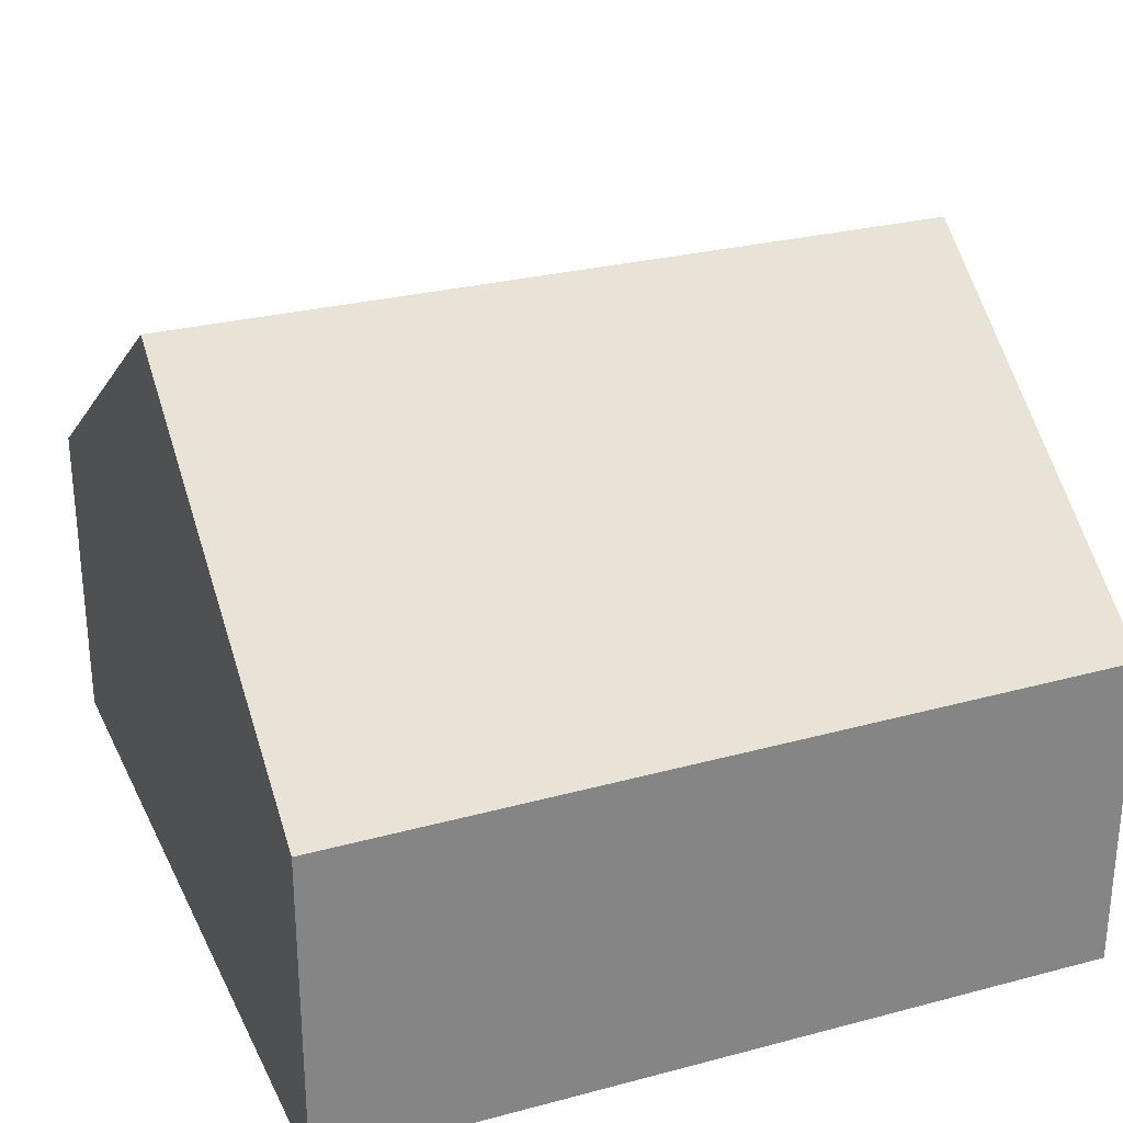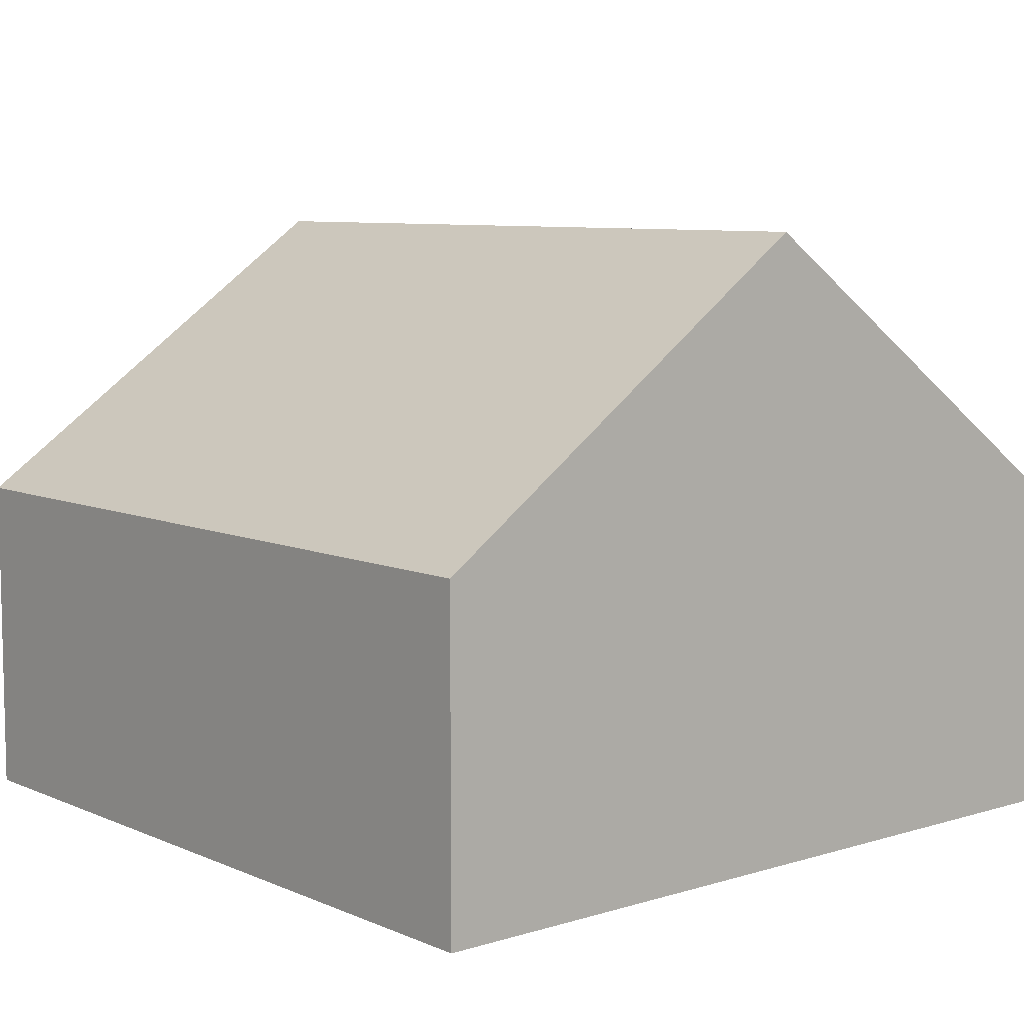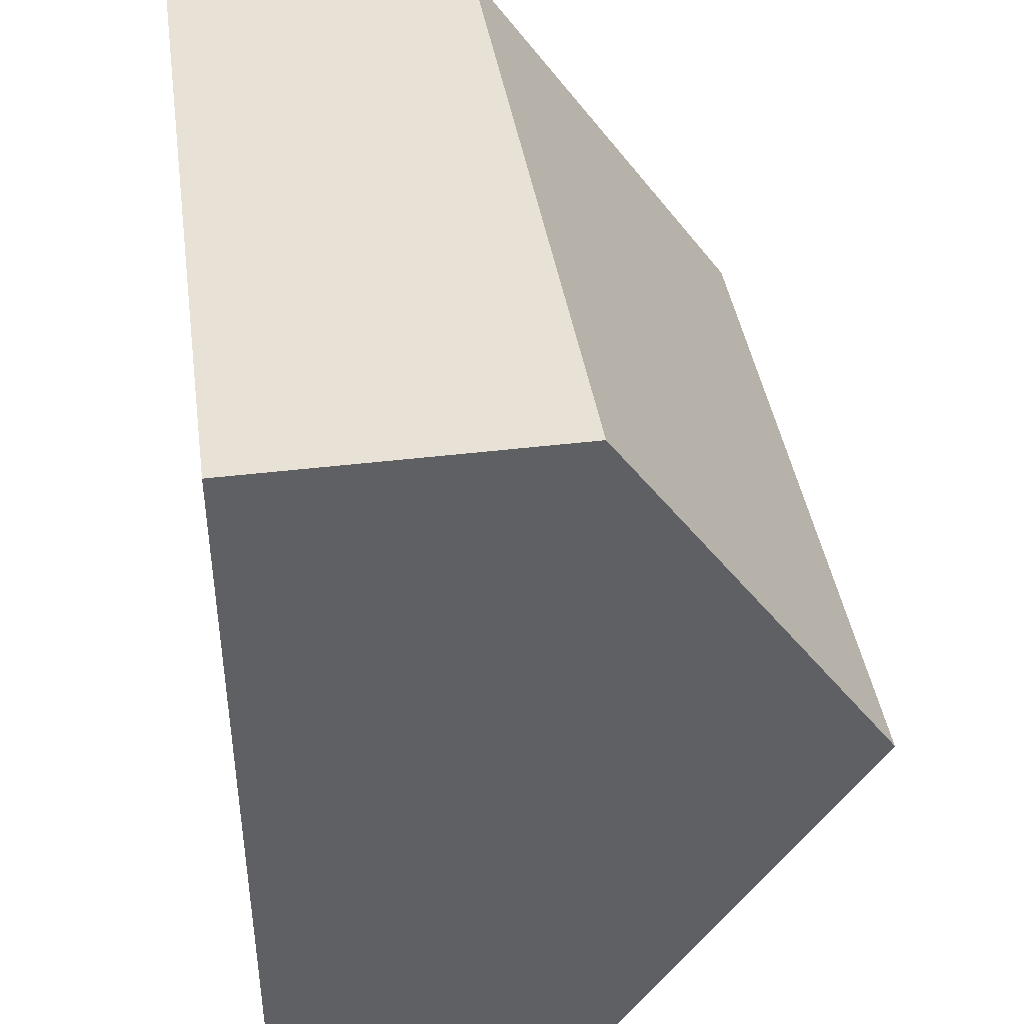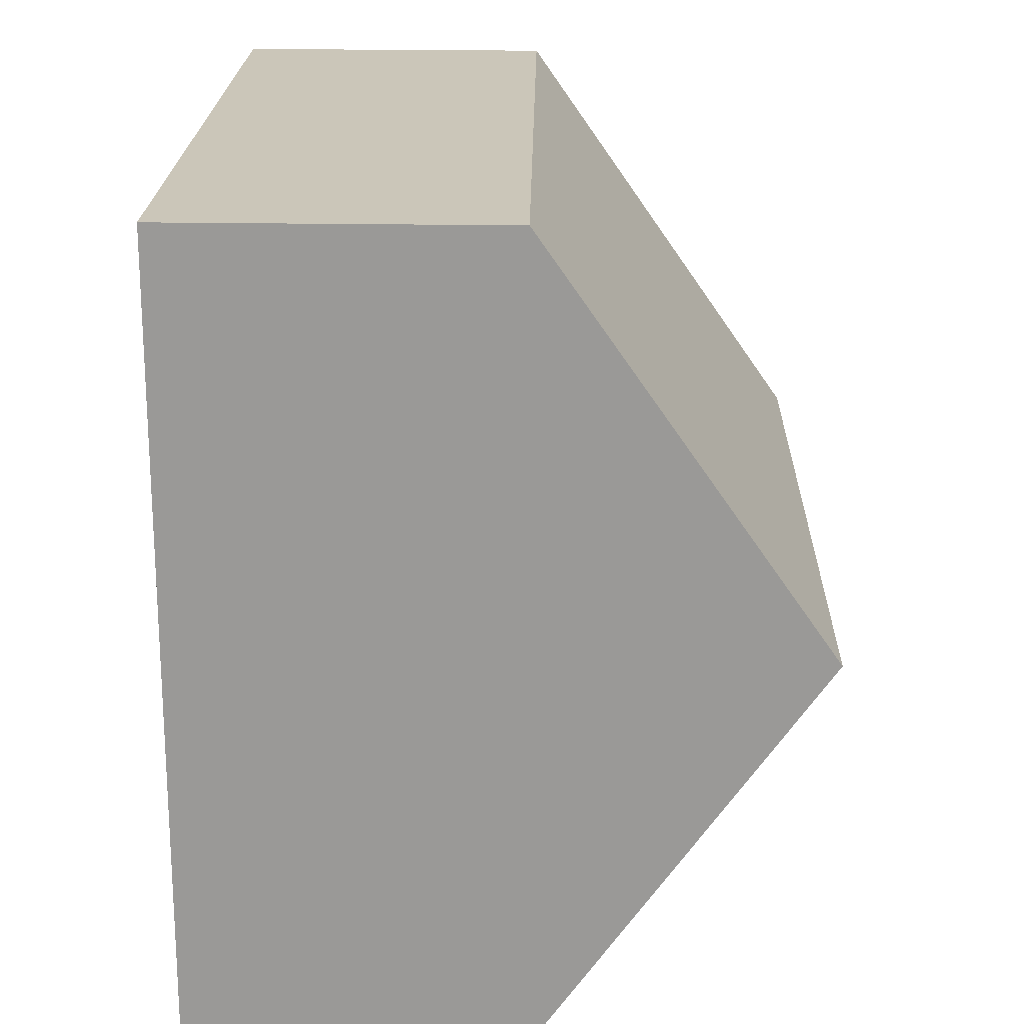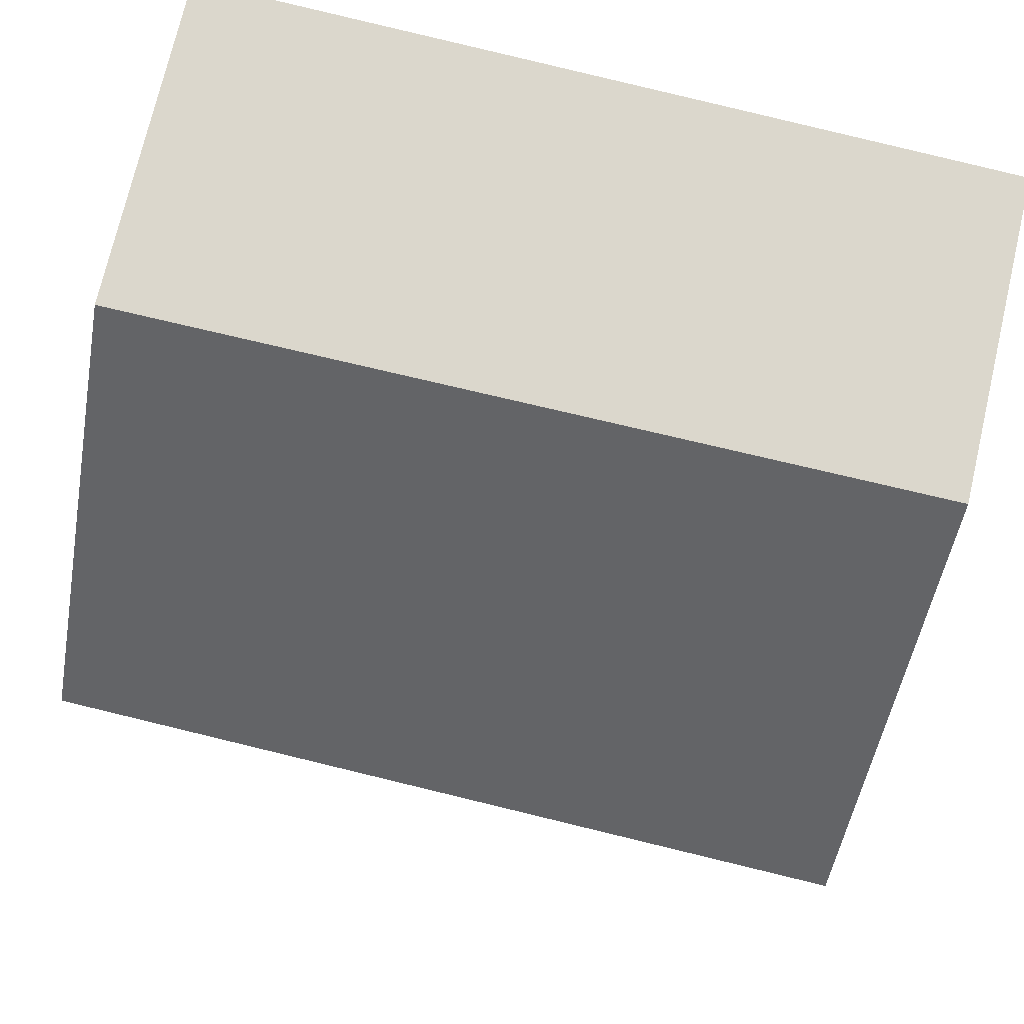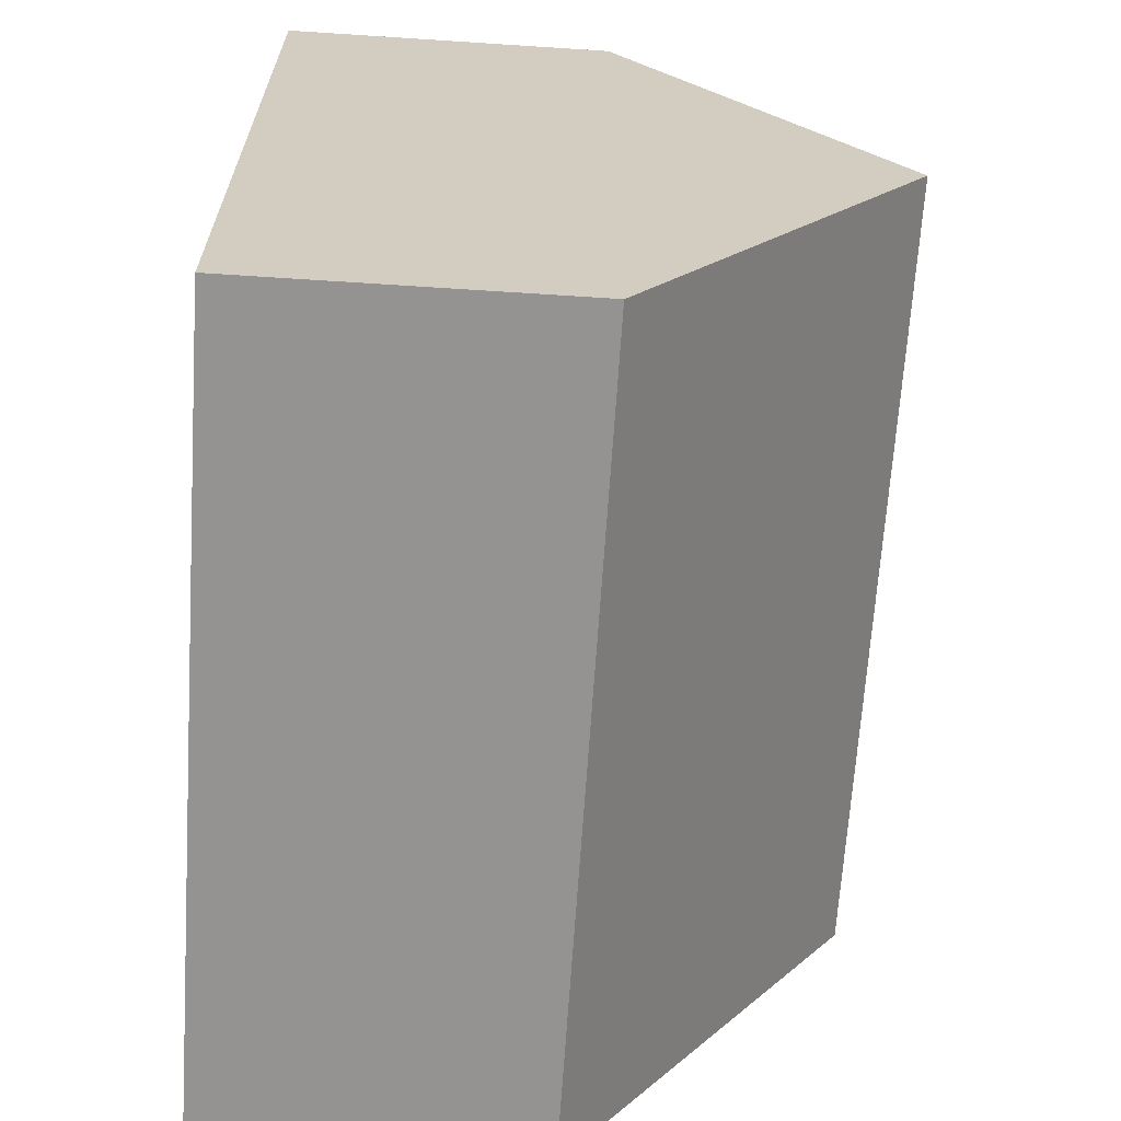
<metadata>
{"format":"obj","ext":"obj","renderer":"f3d","projection":"perspective","resolution":1024,"background":"white","views":[{"elev":28.6,"azim":-24.8,"up":"+Y"},{"elev":7.8,"azim":-133.7,"up":"+Y"},{"elev":43.5,"azim":81.9,"up":"+Z"},{"elev":24.0,"azim":91.5,"up":"+Z"},{"elev":73.0,"azim":-166.9,"up":"+Z"},{"elev":-63.0,"azim":86.2,"up":"+Z"}]}
</metadata>
<code>
v  0.133 3.691 -2.485
v  5.046 1.972 -4.615
v  0.264 1.972 -4.935
v  4.914 3.691 -2.165
v  4.784 1.994 0.254
v  0 1.948 1.193e-16
v  4.784 -1.555e-17 0.254
v  4.914 1.326e-16 -2.165
v  5.046 2.826e-16 -4.615
v  0.264 3.022e-16 -4.935
v  0.133 1.522e-16 -2.485
v  0 0 0
g defaultobject
f 1 2 3
f 2 1 4
f 5 1 6
f 1 5 4
f 7 4 5
f 4 7 2
f 2 7 8
f 2 8 9
f 9 3 2
f 3 9 10
f 10 1 3
f 1 10 6
f 6 10 11
f 6 11 12
f 6 7 5
f 7 6 12
f 8 10 9
f 10 8 7
f 10 7 11
f 11 7 12

</code>
